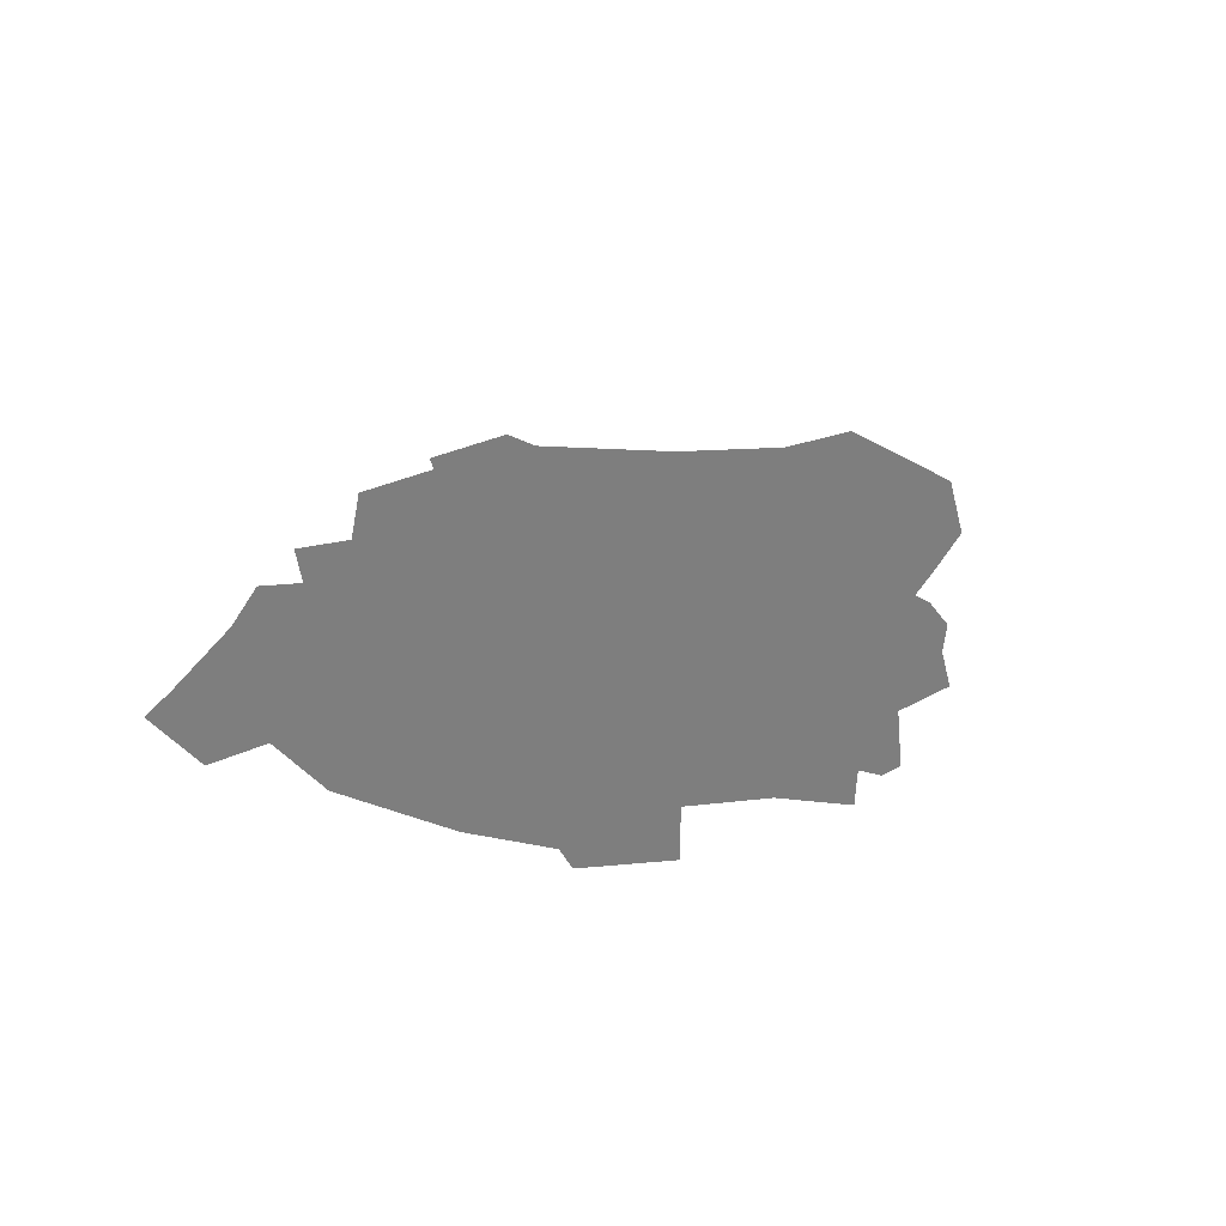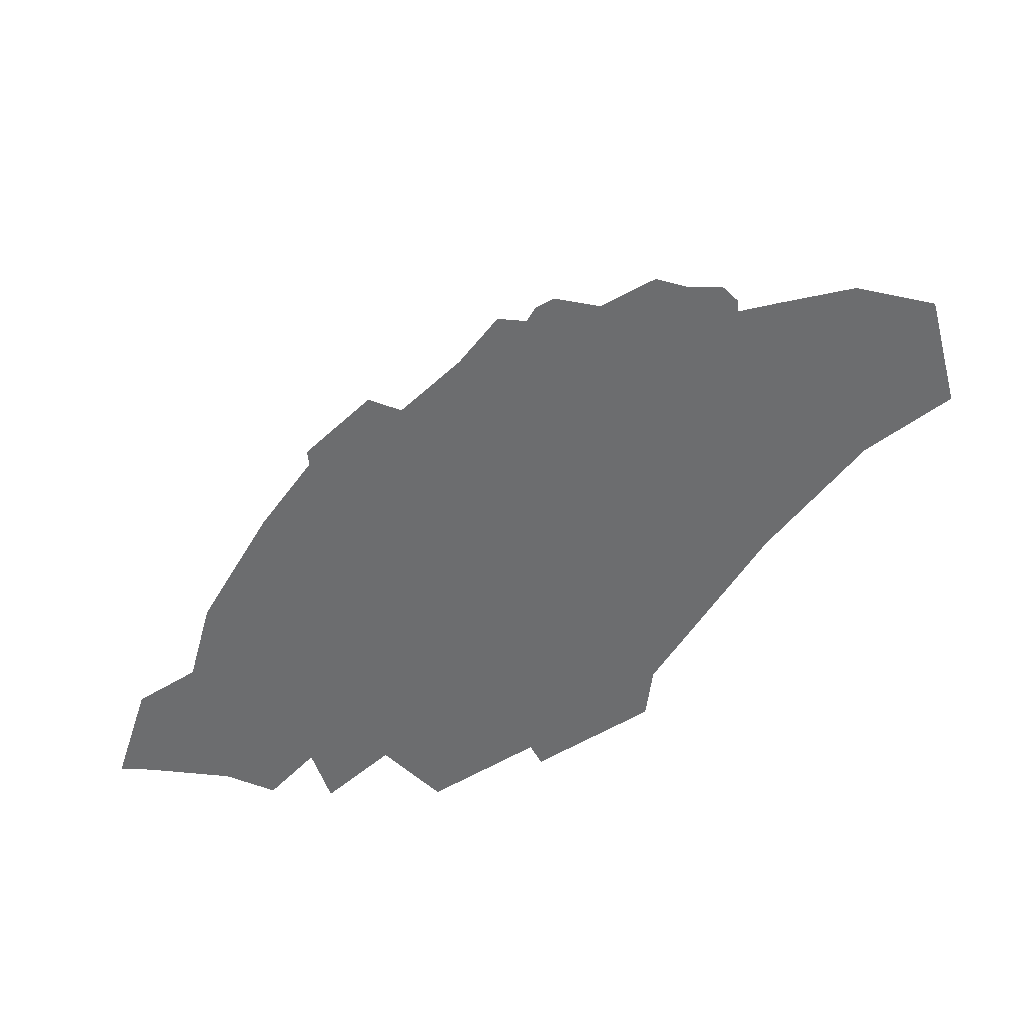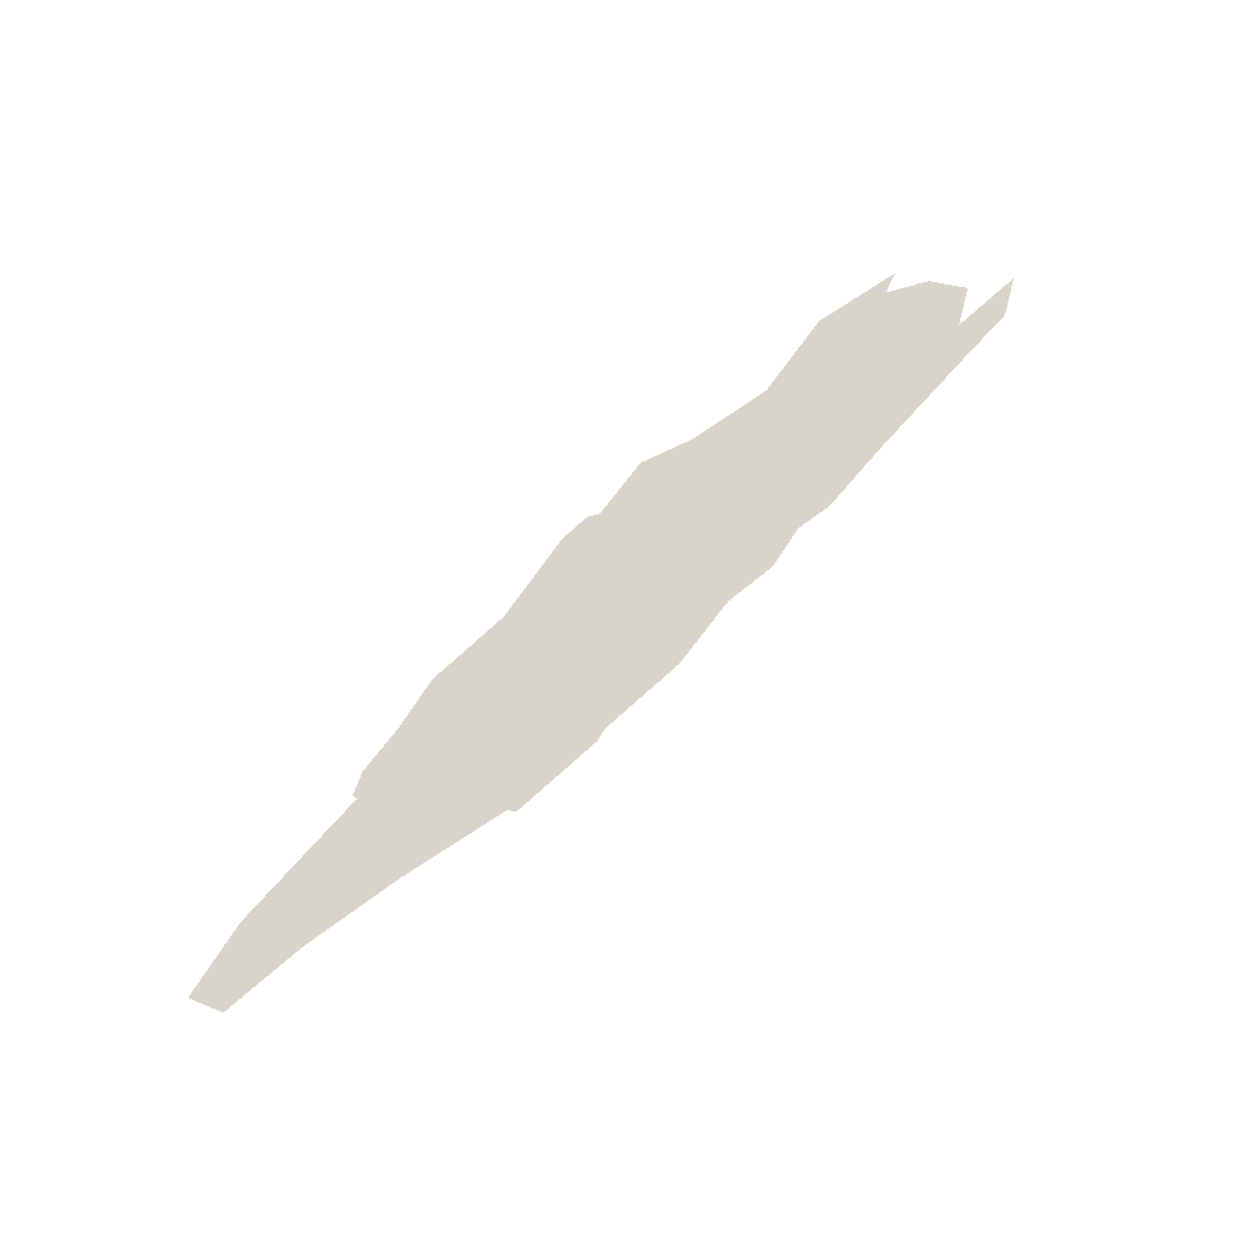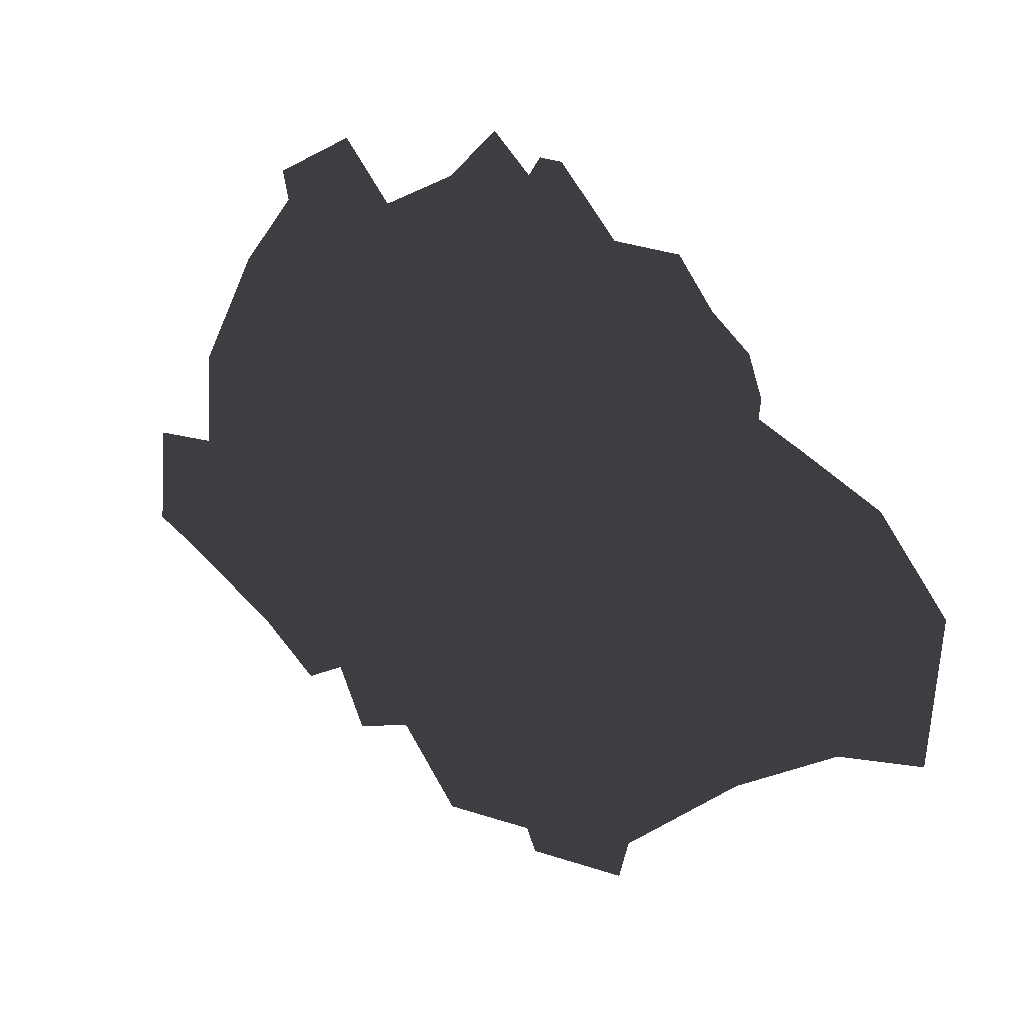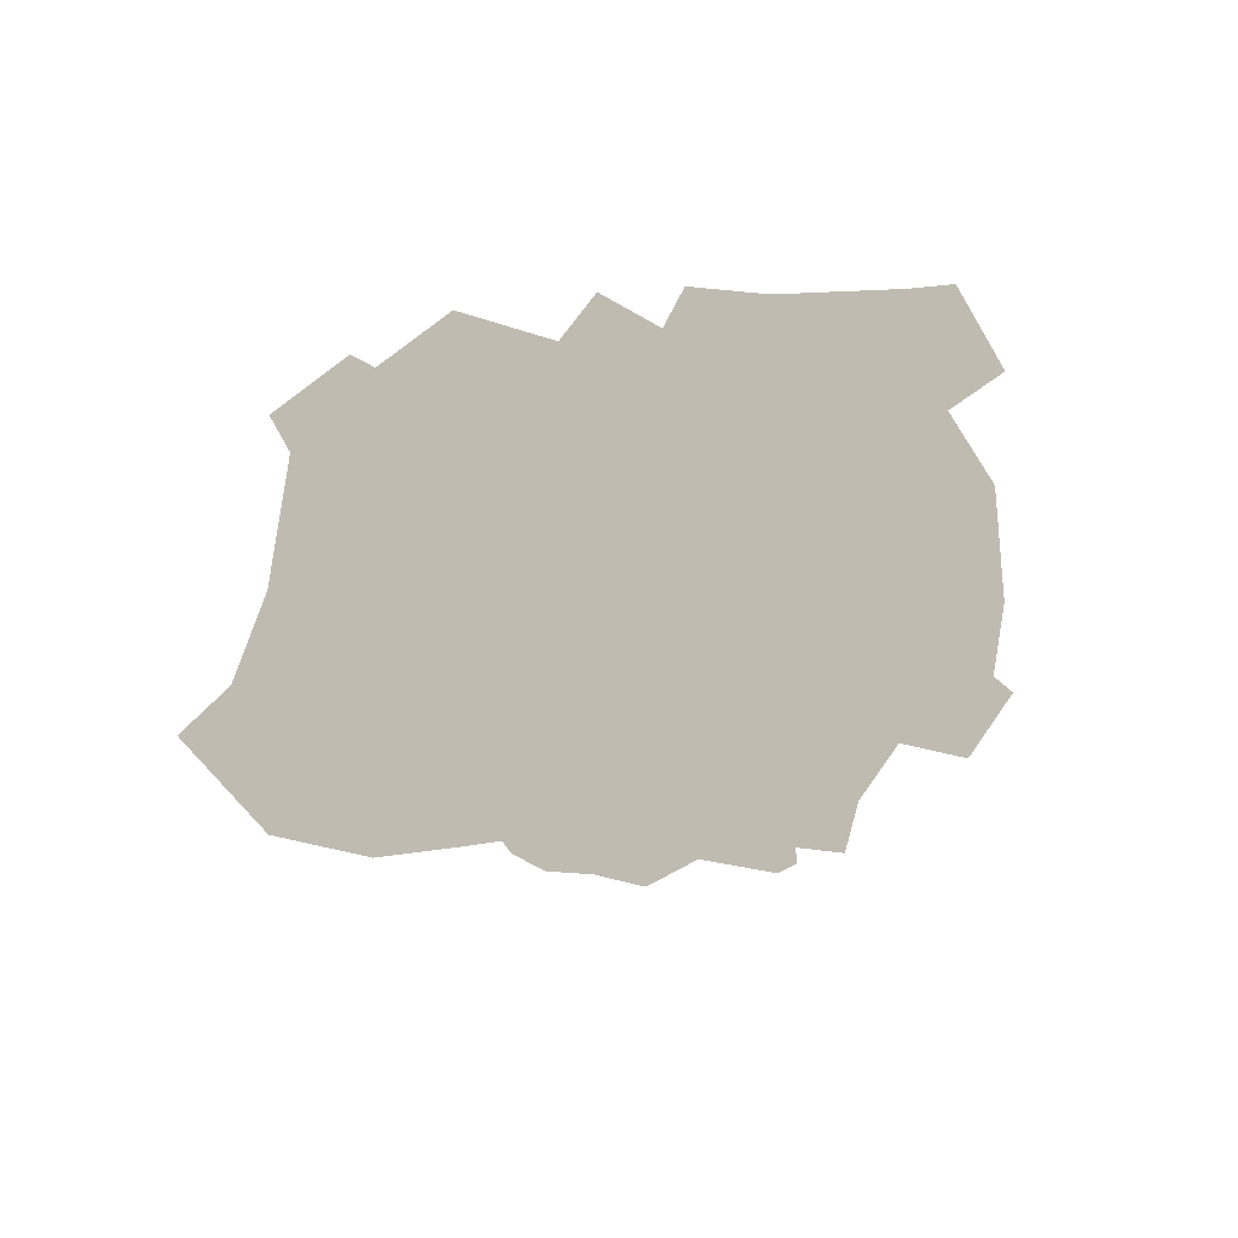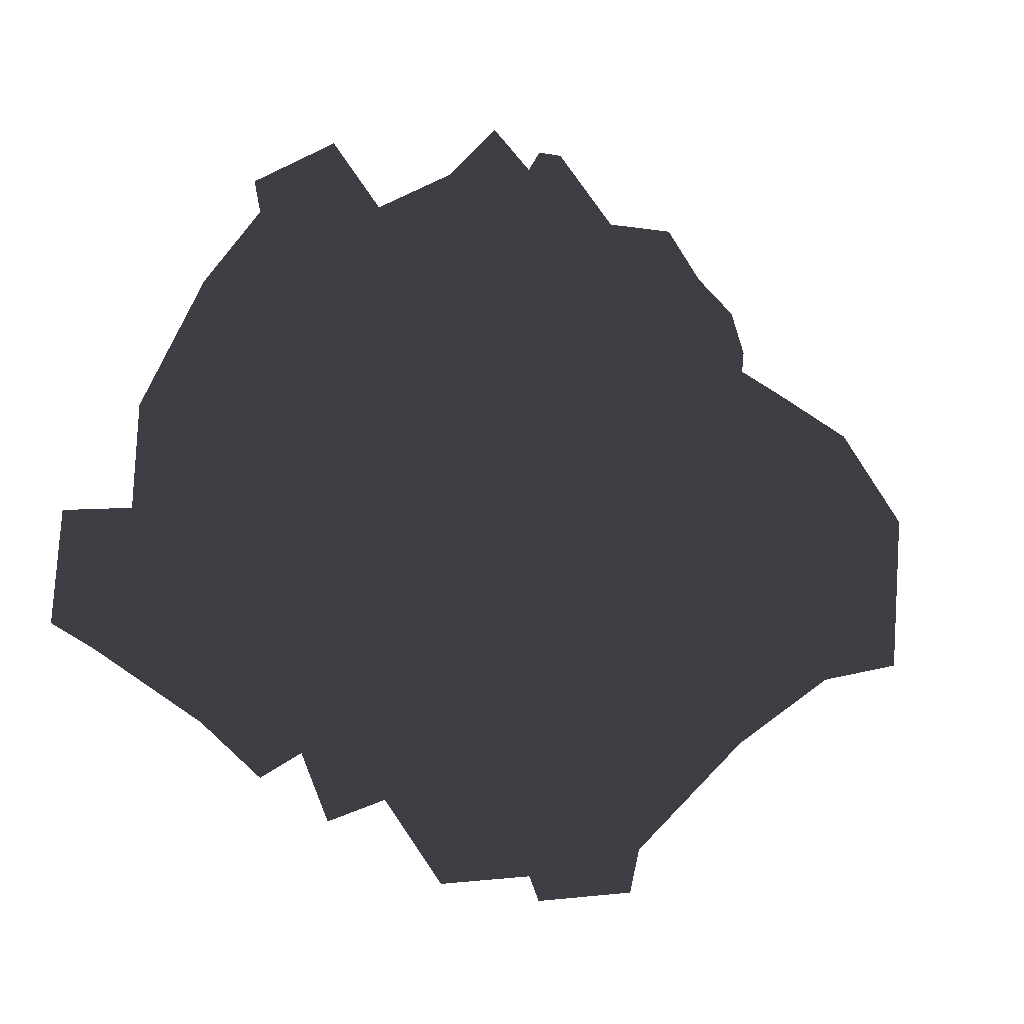
<metadata>
{"format":"obj","ext":"obj","renderer":"f3d","projection":"perspective","resolution":1024,"background":"white","views":[{"elev":32.3,"azim":143.3,"up":"+Z"},{"elev":-53.9,"azim":-149.0,"up":"+Y"},{"elev":75.5,"azim":-42.2,"up":"+Y"},{"elev":23.9,"azim":-147.3,"up":"+Y"},{"elev":-56.4,"azim":35.9,"up":"+Z"},{"elev":-4.5,"azim":154.7,"up":"+Y"}]}
</metadata>
<code>
v 2.384e-07 1.242 7.499e-06
v -0.6293 1.242 7.499e-06
v 0.09112 1.663 7.451e-06
v -0.6293 0.6471 7.57e-06
v 1.192e-07 0.6471 7.57e-06
v -0.6293 -0.008198 7.648e-06
v 0 -0.008198 7.648e-06
v 0.6585 0.6471 7.57e-06
v 0.6585 1.242 7.499e-06
v 0.6585 -0.008198 7.648e-06
v 0.6585 -0.6509 7.726e-06
v -1.192e-07 -0.6509 7.726e-06
v -0.6293 -0.6509 7.726e-06
v -0.6293 -1.258 7.797e-06
v -2.384e-07 -1.258 7.797e-06
v 0.8595 -1.232 7.797e-06
v 0.4249 -1.463 7.823e-06
v -1.588 -1.206 7.793e-06
v -2.122 -0.8713 7.752e-06
v 0.7225 -1.562 7.834e-06
v -0.357 -1.859 7.872e-06
v -0.4087 -1.984 7.886e-06
v 0.1259 -1.88 7.872e-06
v -0.981 -1.744 7.857e-06
v 1.365 -1.082 7.778e-06
v 1.888 -0.7379 7.737e-06
v 1.068 -1.347 7.808e-06
v -0.9293 -1.96 7.883e-06
v -2.046 -0.008198 7.648e-06
v -2.563 -0.7931 7.745e-06
v -1.851 0.6516 7.57e-06
v -2.61 -0.008198 7.648e-06
v -2.256 0.4465 7.596e-06
v -1.617 0.7645 7.559e-06
v -1.356 1.241 7.499e-06
v -1.175 1.482 7.473e-06
v -0.8302 1.49 7.469e-06
v -0.5371 1.825 7.432e-06
v -0.356 1.733 7.443e-06
v -0.1631 1.921 7.421e-06
v -0.4164 1.829 7.432e-06
v -1.554 1.071 7.521e-06
v -1.627 0.8646 7.544e-06
v 0.4705 1.463 7.473e-06
v 0.7119 1.762 7.439e-06
v 1.122 1.533 7.465e-06
v 1.092 1.385 7.484e-06
v 1.371 1.023 7.525e-06
v 1.682 0.4099 7.6e-06
v 1.712 -0.0775 7.659e-06
v 2.042 -0.09919 7.659e-06
v 2.088 -0.6234 7.723e-06
g P_DF_Decal-Tile_03_979_128
f 1 3 2
f 1 2 4
f 4 5 1
f 5 4 6
f 6 7 5
f 1 5 8
f 8 5 7
f 8 9 1
f 7 10 8
f 11 10 7
f 7 12 11
f 13 12 7
f 7 6 13
f 12 13 14
f 14 15 12
f 11 12 15
f 15 16 11
f 16 15 17
f 18 14 13
f 13 19 18
f 20 16 17
f 15 14 21
f 14 22 21
f 21 23 15
f 15 23 17
f 14 18 24
f 25 11 16
f 25 26 11
f 16 27 25
f 14 28 22
f 14 24 28
f 29 19 13
f 29 30 19
f 13 6 29
f 29 6 31
f 29 32 30
f 33 32 29
f 29 31 33
f 6 4 31
f 31 4 34
f 35 34 4
f 4 2 35
f 36 35 2
f 2 37 36
f 38 37 2
f 38 2 39
f 40 39 2
f 2 3 40
f 39 41 38
f 34 35 42
f 42 43 34
f 3 1 44
f 1 9 44
f 9 45 44
f 46 45 9
f 46 9 47
f 48 47 9
f 9 8 48
f 49 48 8
f 8 10 49
f 49 10 50
f 50 10 11
f 11 26 50
f 51 50 26
f 26 52 51

</code>
